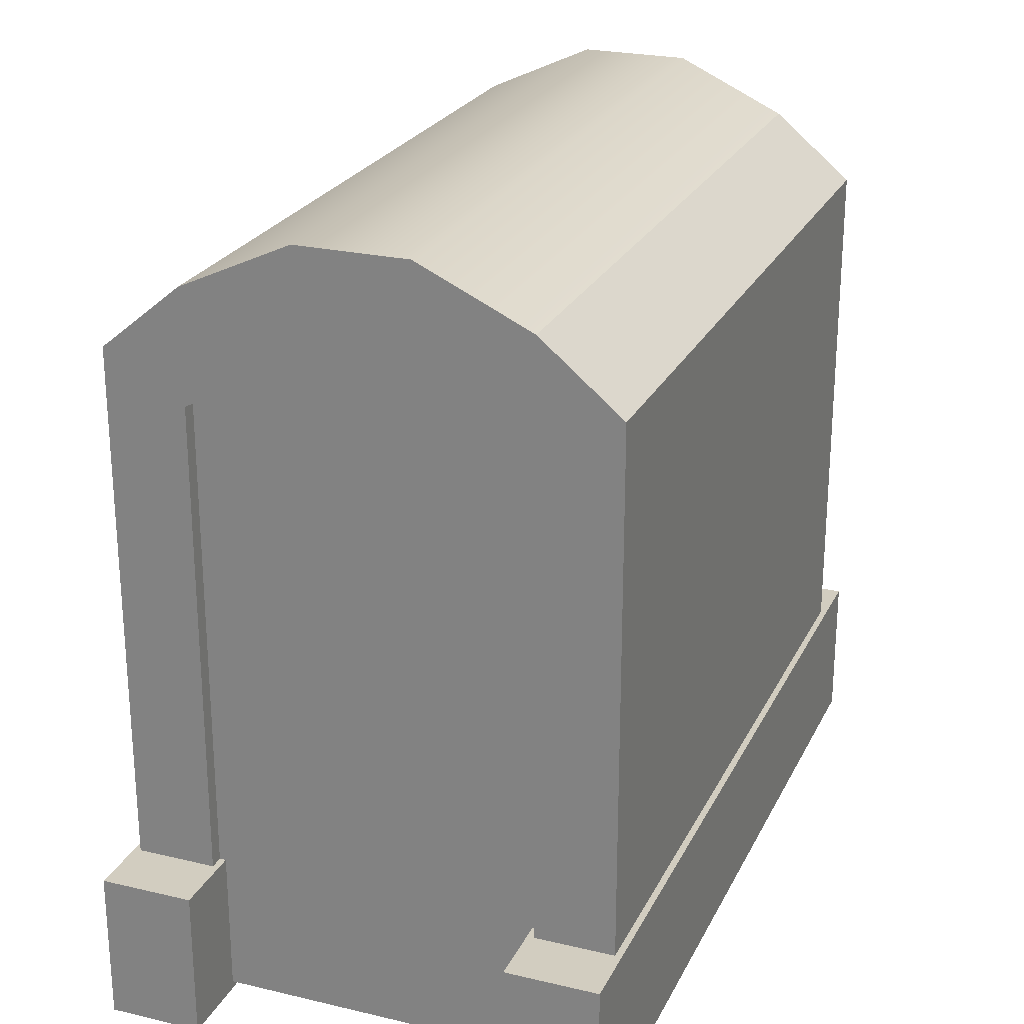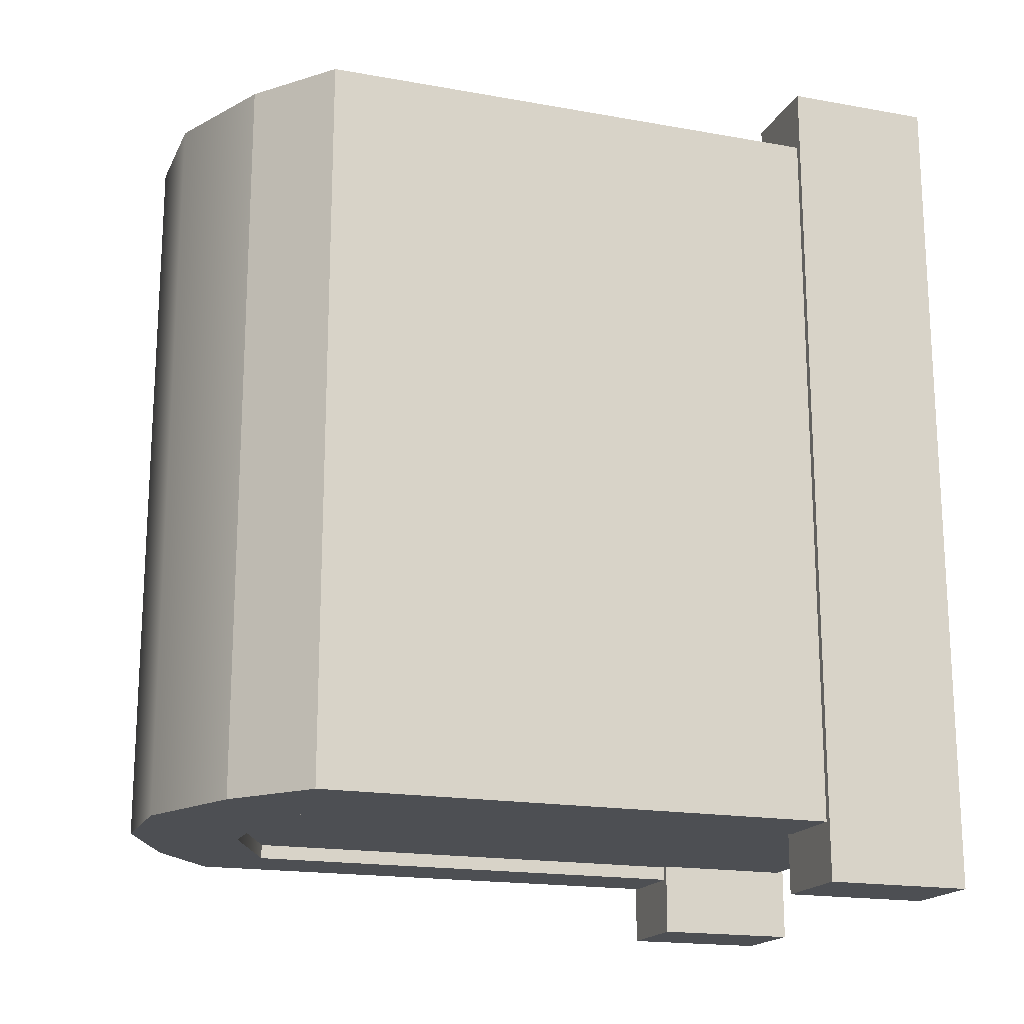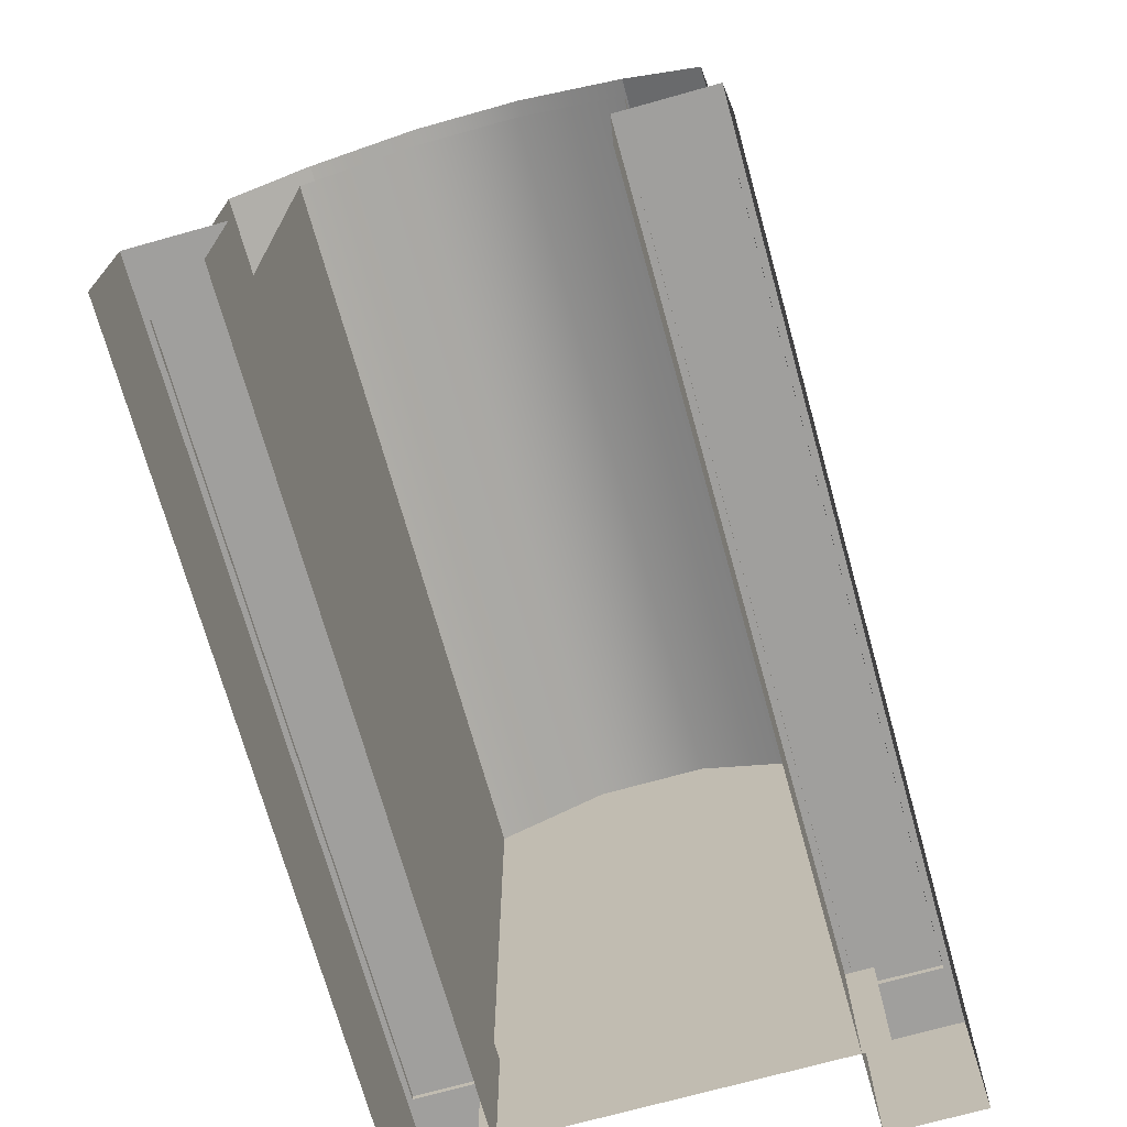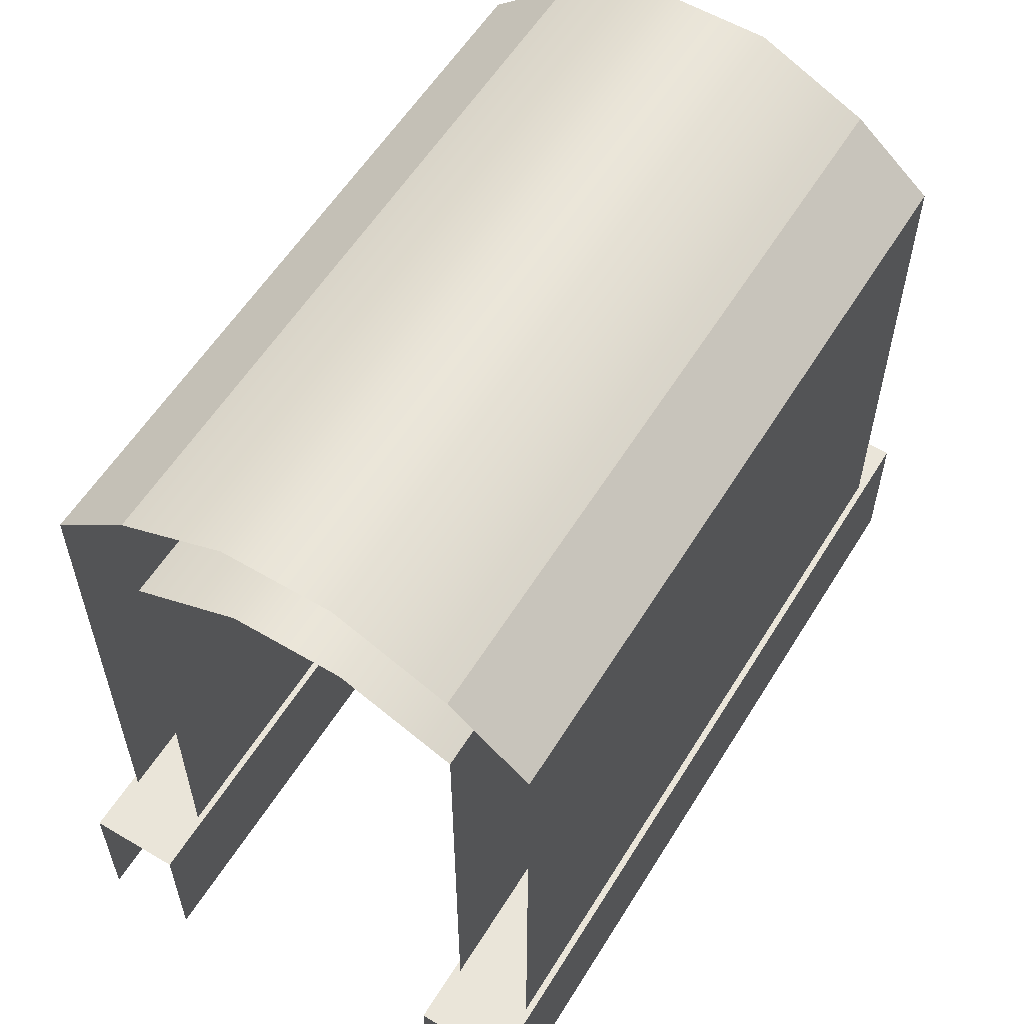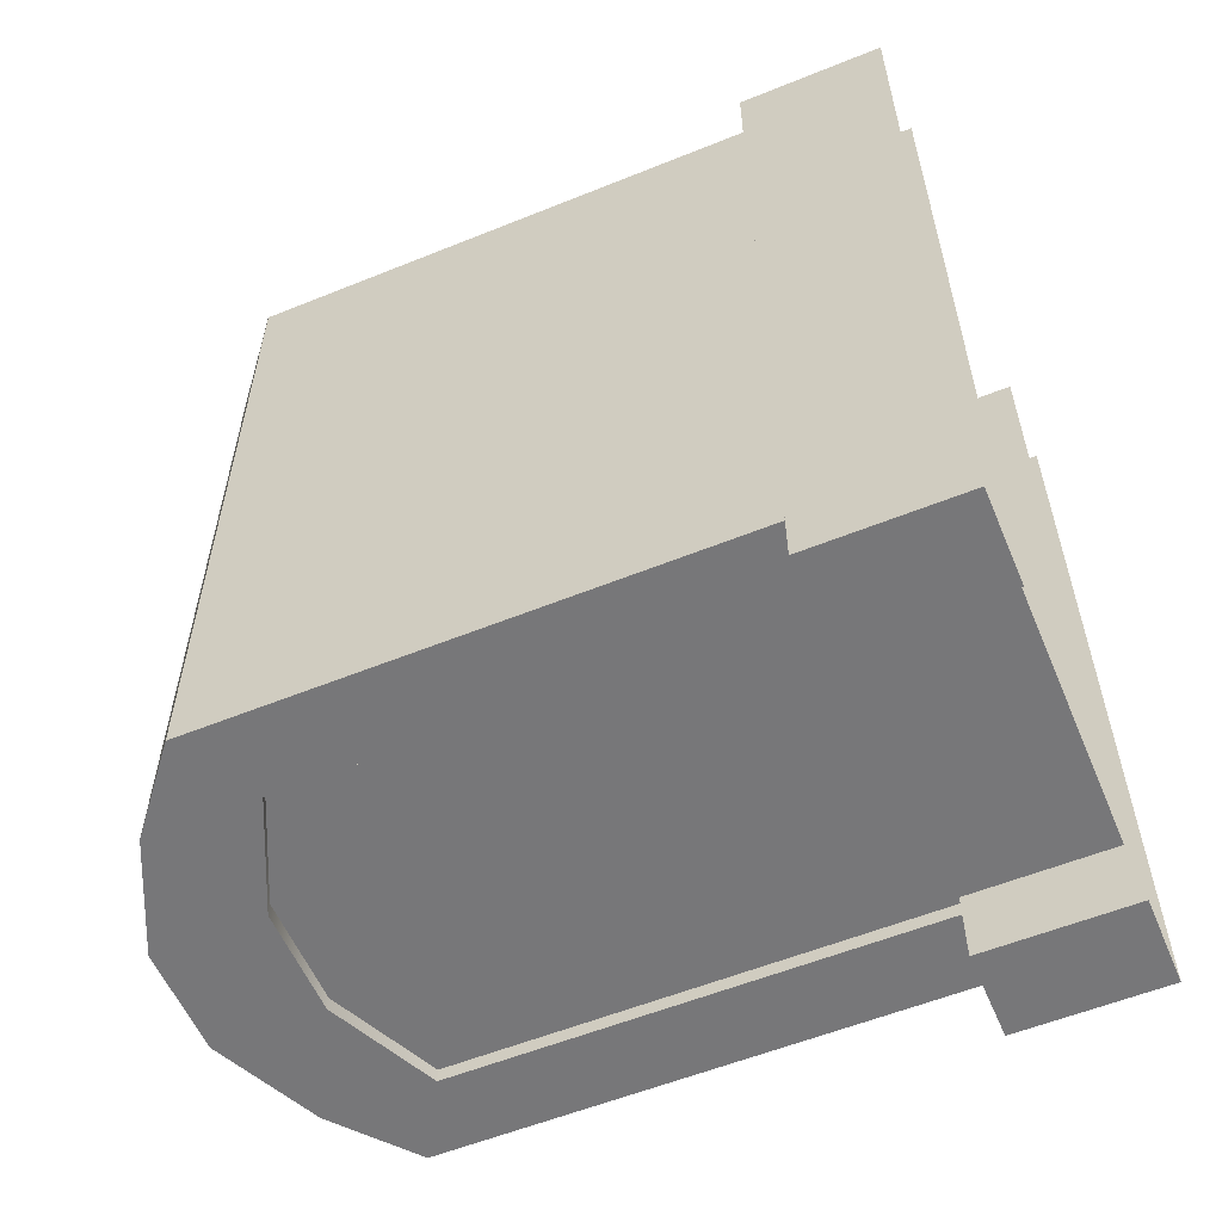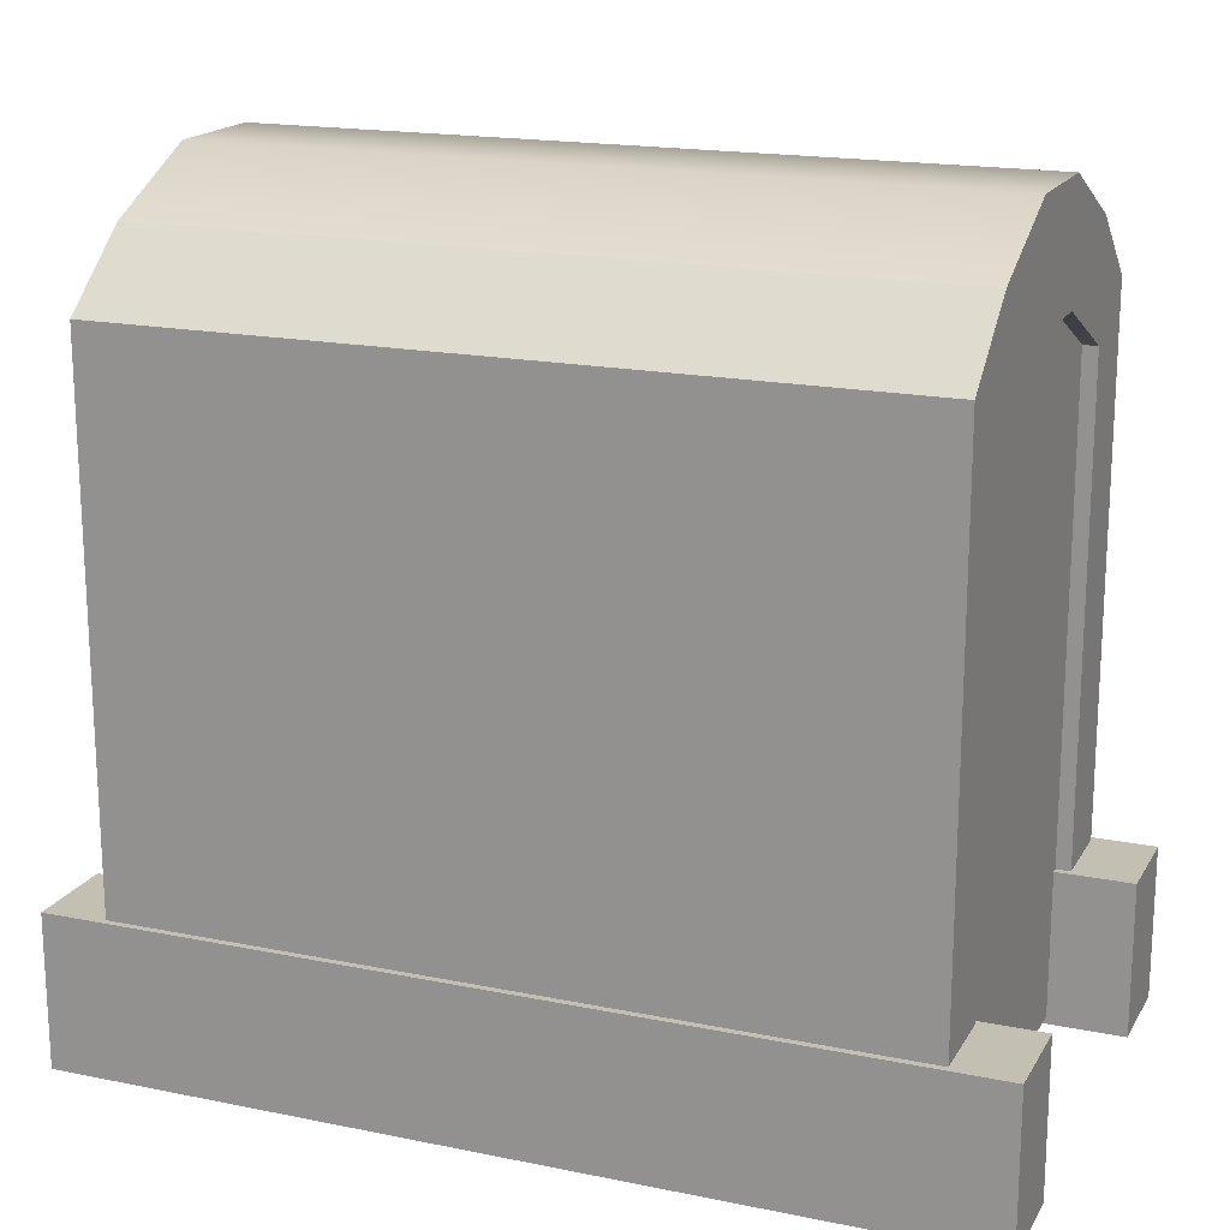
<metadata>
{"format":"obj","ext":"obj","renderer":"f3d","projection":"perspective","resolution":1024,"background":"white","views":[{"elev":24.4,"azim":-158.8,"up":"+Y"},{"elev":-17.9,"azim":-109.4,"up":"+Z"},{"elev":-71.4,"azim":15.6,"up":"+Y"},{"elev":57.7,"azim":31.5,"up":"+Y"},{"elev":-57.2,"azim":-67.2,"up":"+Z"},{"elev":17.9,"azim":111.7,"up":"+Y"}]}
</metadata>
<code>
v  57.67 276.2 558.9
v  57.67 14.41 558.9
v  -83.44 14.41 558.9
v  -83.44 276.2 558.9
v  83.23 69.75 867.1
v  83.23 69.75 529.7
v  47.29 69.75 529.7
v  47.29 69.75 867.1
v  83.23 11.51 529.7
v  47.29 11.51 529.7
v  83.23 11.51 867.1
v  47.29 11.51 867.1
v  80.72 274.1 843.6
v  80.72 274.1 553.3
v  49.79 299.7 553.3
v  49.79 299.7 843.6
v  80.72 256.2 553.3
v  80.72 67.56 553.3
v  49.79 67.56 553.3
v  49.79 256.2 553.3
v  80.72 67.56 843.6
v  80.72 256.2 843.6
v  49.79 256.2 843.6
v  49.79 67.56 843.6
v  -76.9 69.75 867.1
v  -76.9 69.75 529.7
v  -112.8 69.75 529.7
v  -112.8 69.75 867.1
v  -76.9 11.51 529.7
v  -112.8 11.51 529.7
v  -76.9 11.51 867.1
v  -112.8 11.51 867.1
v  -79.41 299.7 843.6
v  -79.41 299.7 553.3
v  -110.3 274.1 553.3
v  -110.3 274.1 843.6
v  -79.41 256.2 553.3
v  -79.41 67.56 553.3
v  -110.3 67.56 553.3
v  -110.3 256.2 553.3
v  -79.41 67.56 843.6
v  -79.41 256.2 843.6
v  -110.3 256.2 843.6
v  -110.3 67.56 843.6
v  6.73 276.2 843.6
v  6.73 276.2 553.3
v  6.73 319.7 553.3
v  6.73 319.7 843.6
v  -36.34 276.2 843.6
v  -36.34 276.2 553.3
v  -36.34 319.7 553.3
v  -36.34 319.7 843.6
g Portal
f 1 2 3 4
f 5 6 7 8
f 6 9 10 7
f 11 9 6 5
f 8 7 10 12
f 13 14 15 16
f 17 18 19 20
f 21 18 17 22
f 23 20 19 24
f 17 14 13 22
f 20 15 14 17
f 25 26 27 28
f 26 29 30 27
f 31 29 26 25
f 28 27 30 32
f 33 34 35 36
f 37 38 39 40
f 41 38 37 42
f 43 40 39 44
f 37 40 35 34
f 43 36 35 40
f 23 45 46 20
f 15 47 48 16
f 15 20 46 47
f 45 49 50 46
f 46 50 51 47
f 47 51 52 48
f 49 42 37 50
f 50 37 34 51
f 51 34 33 52

</code>
